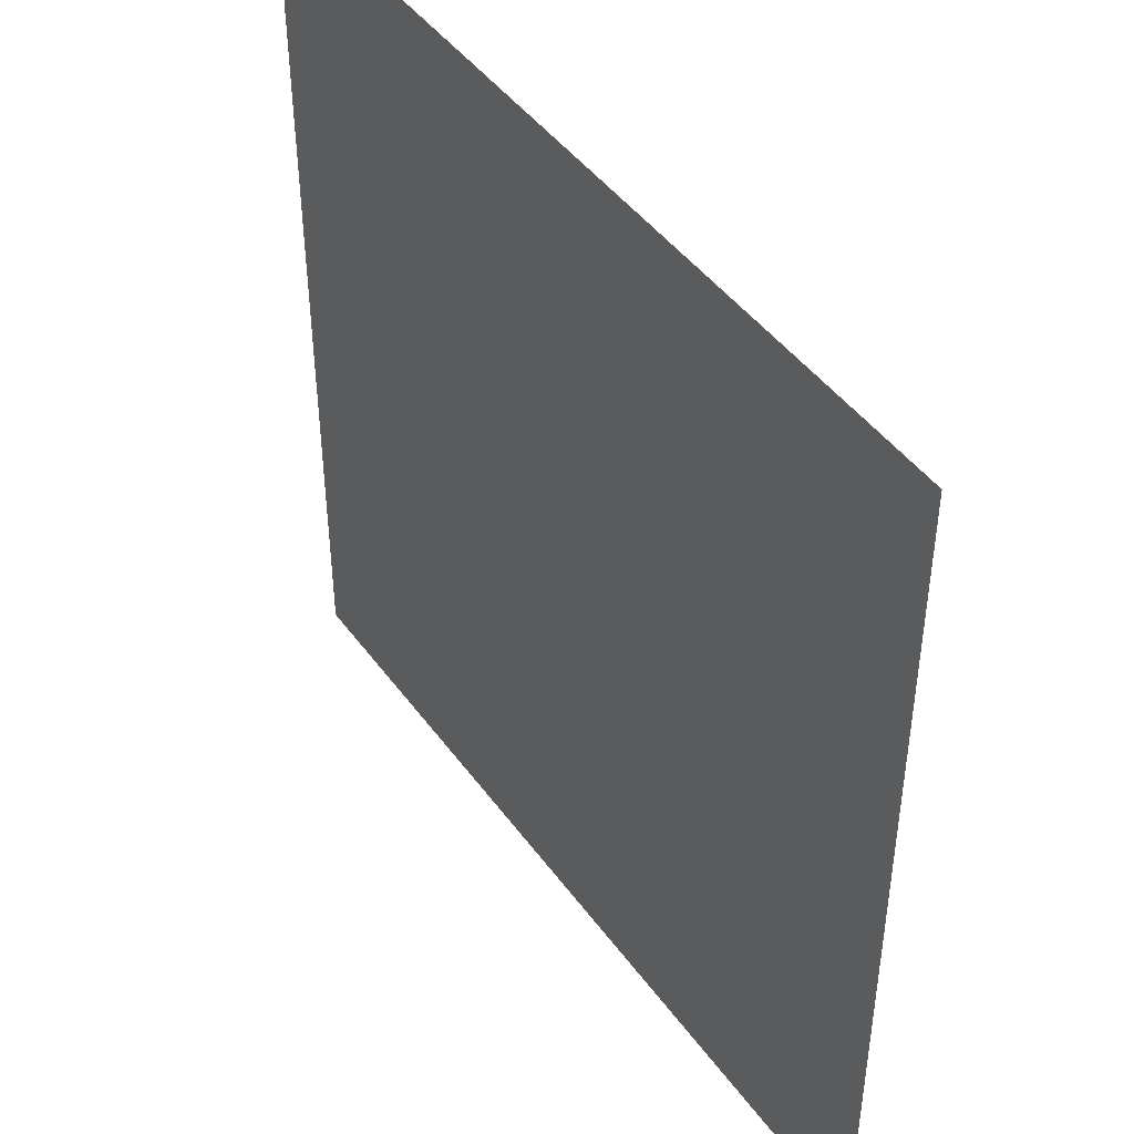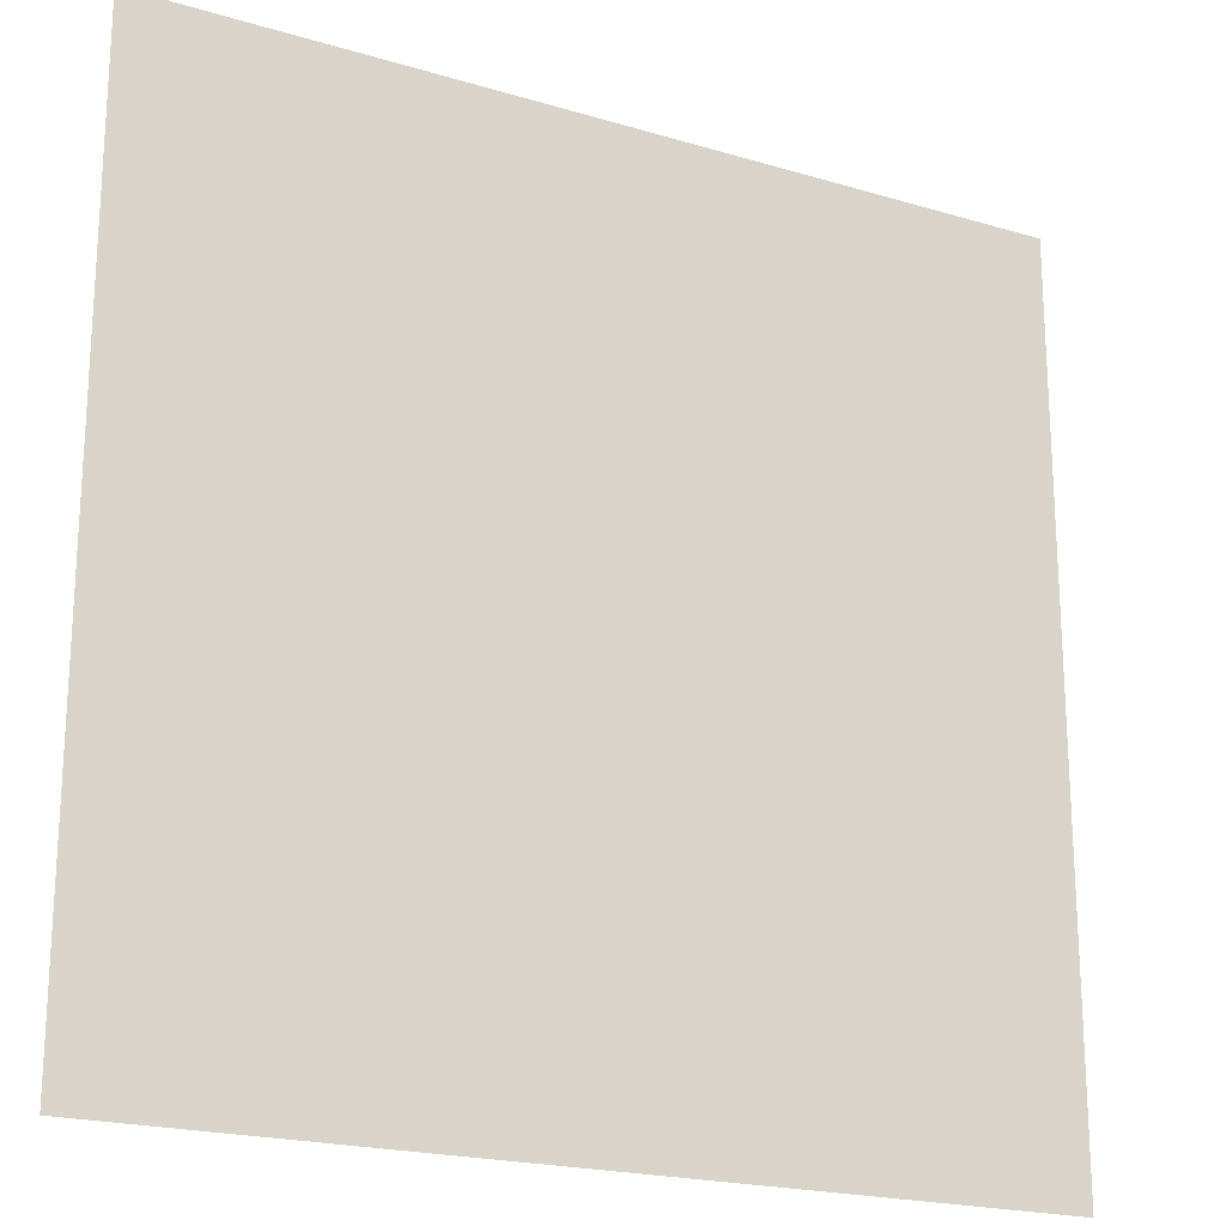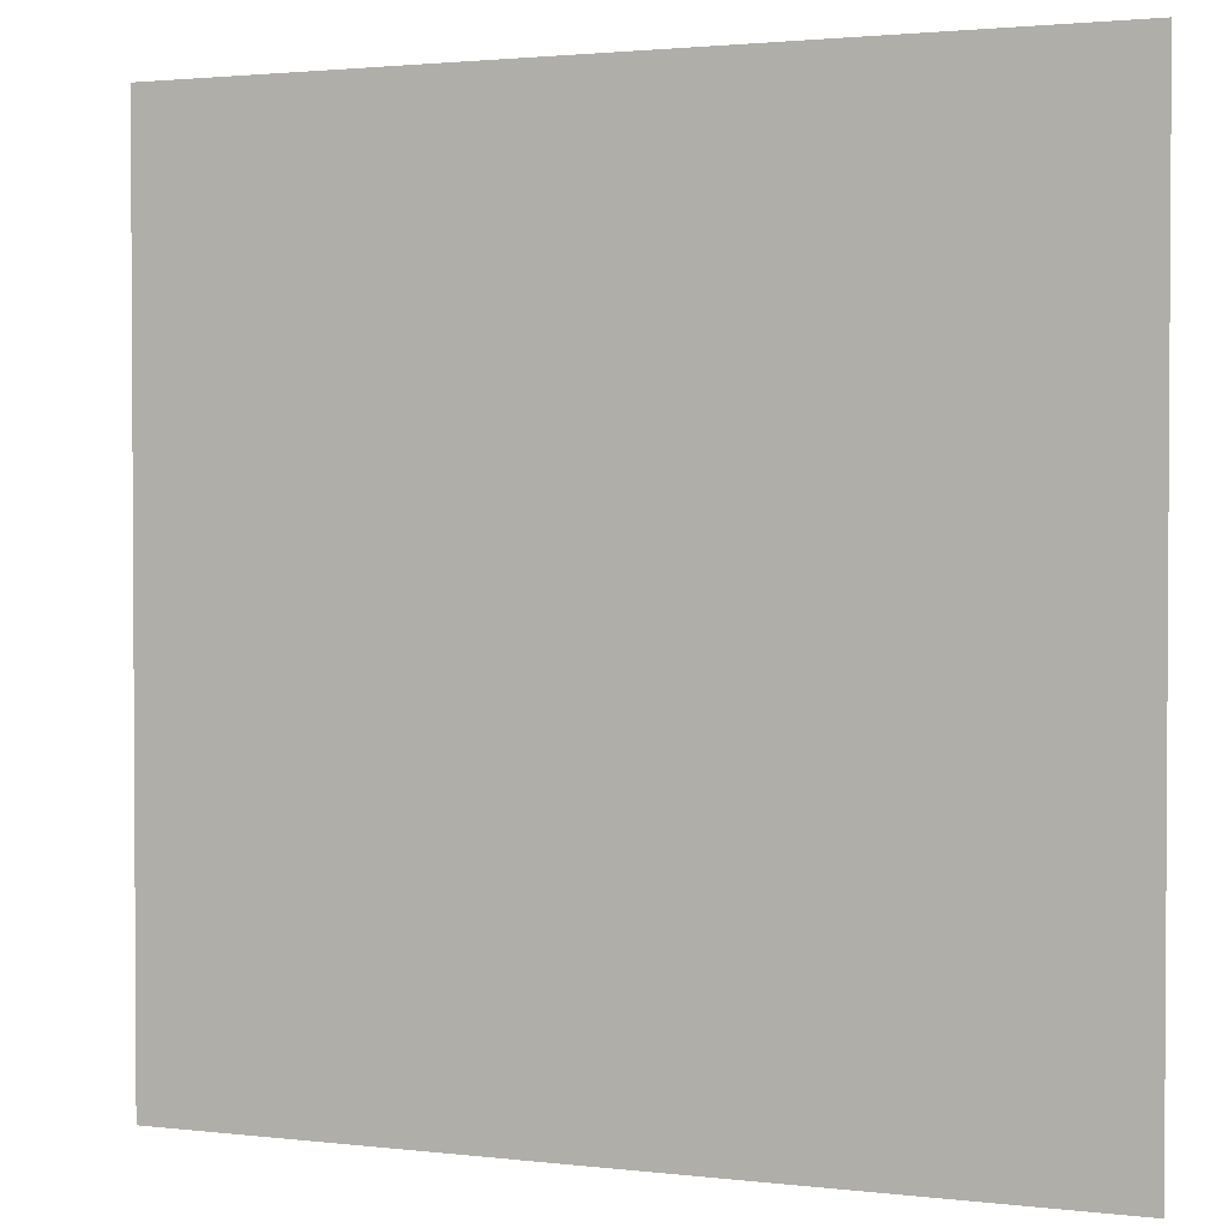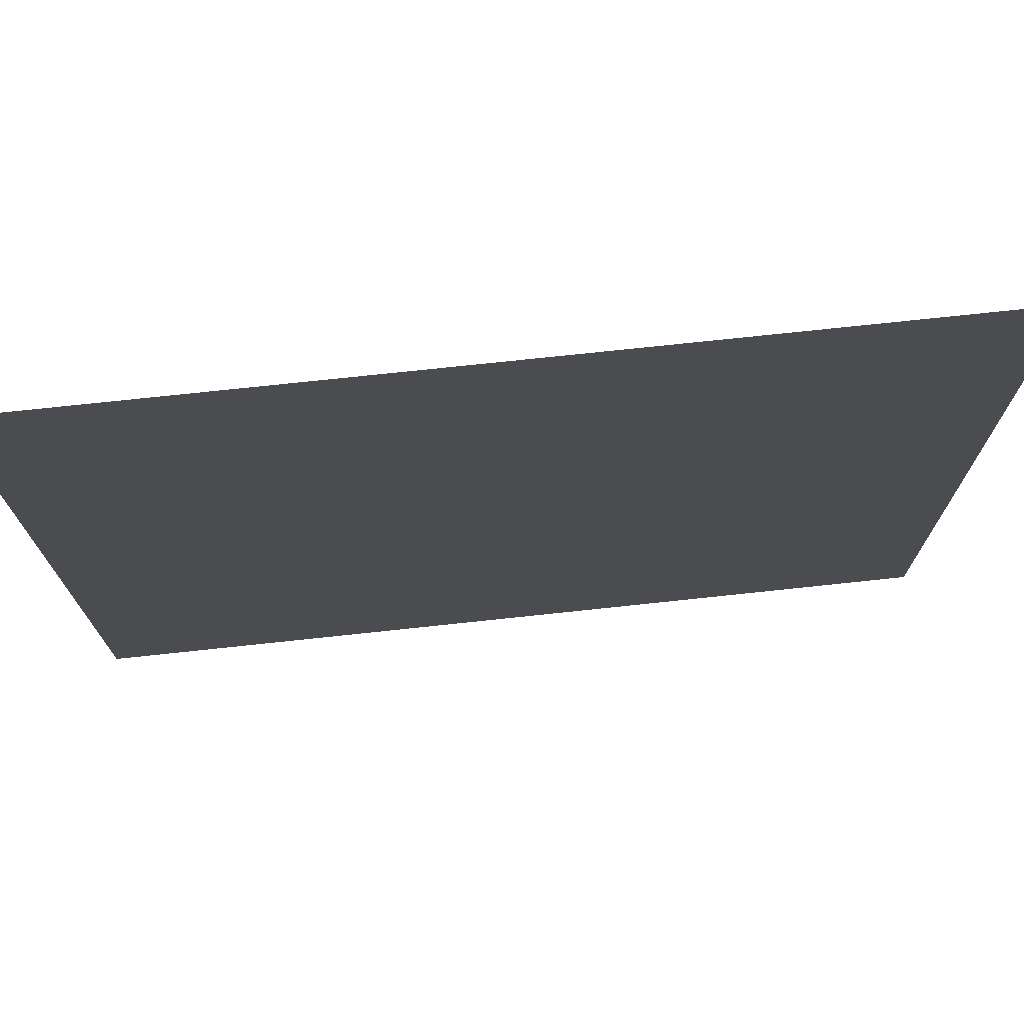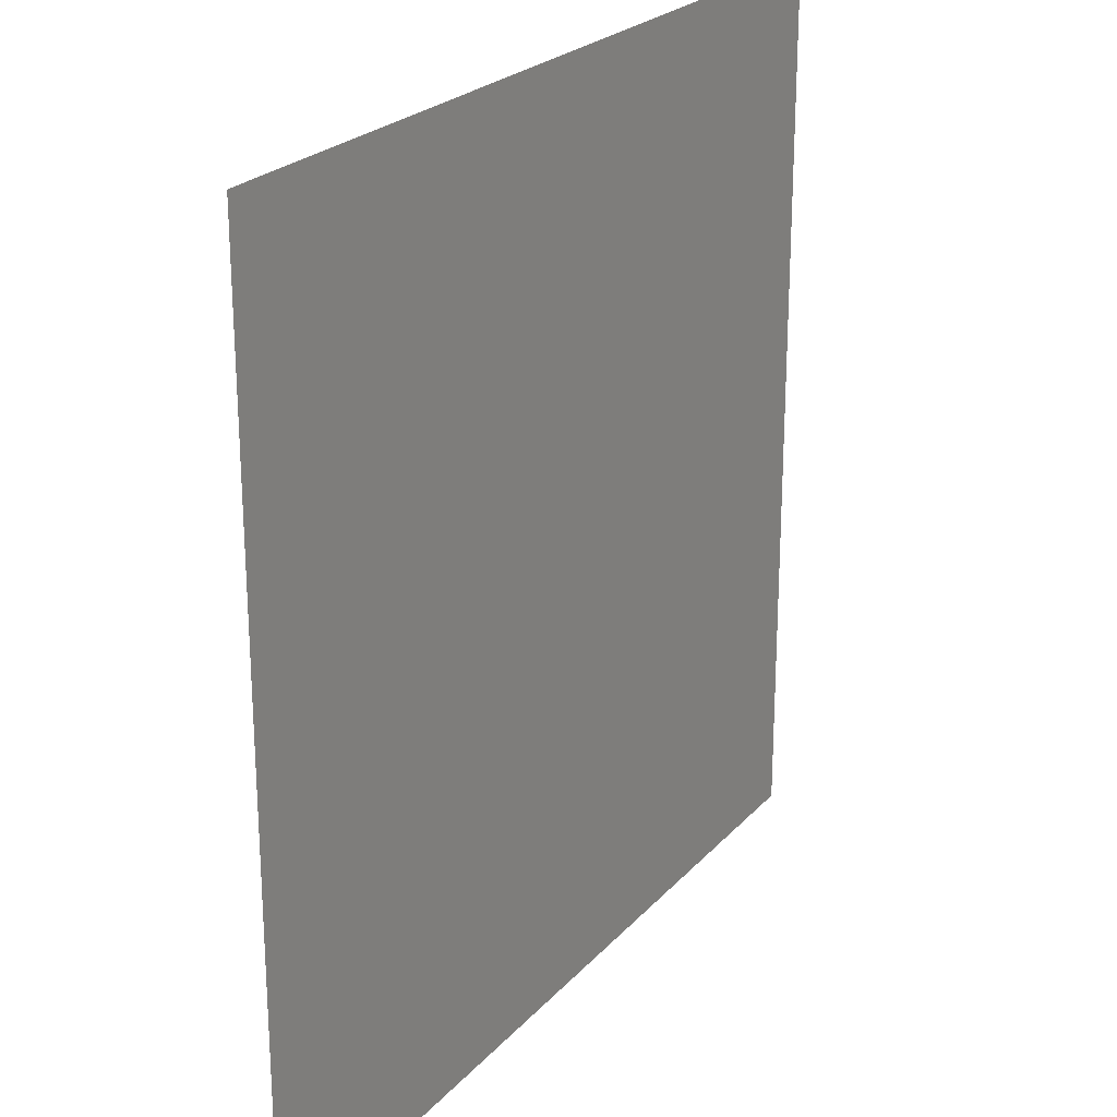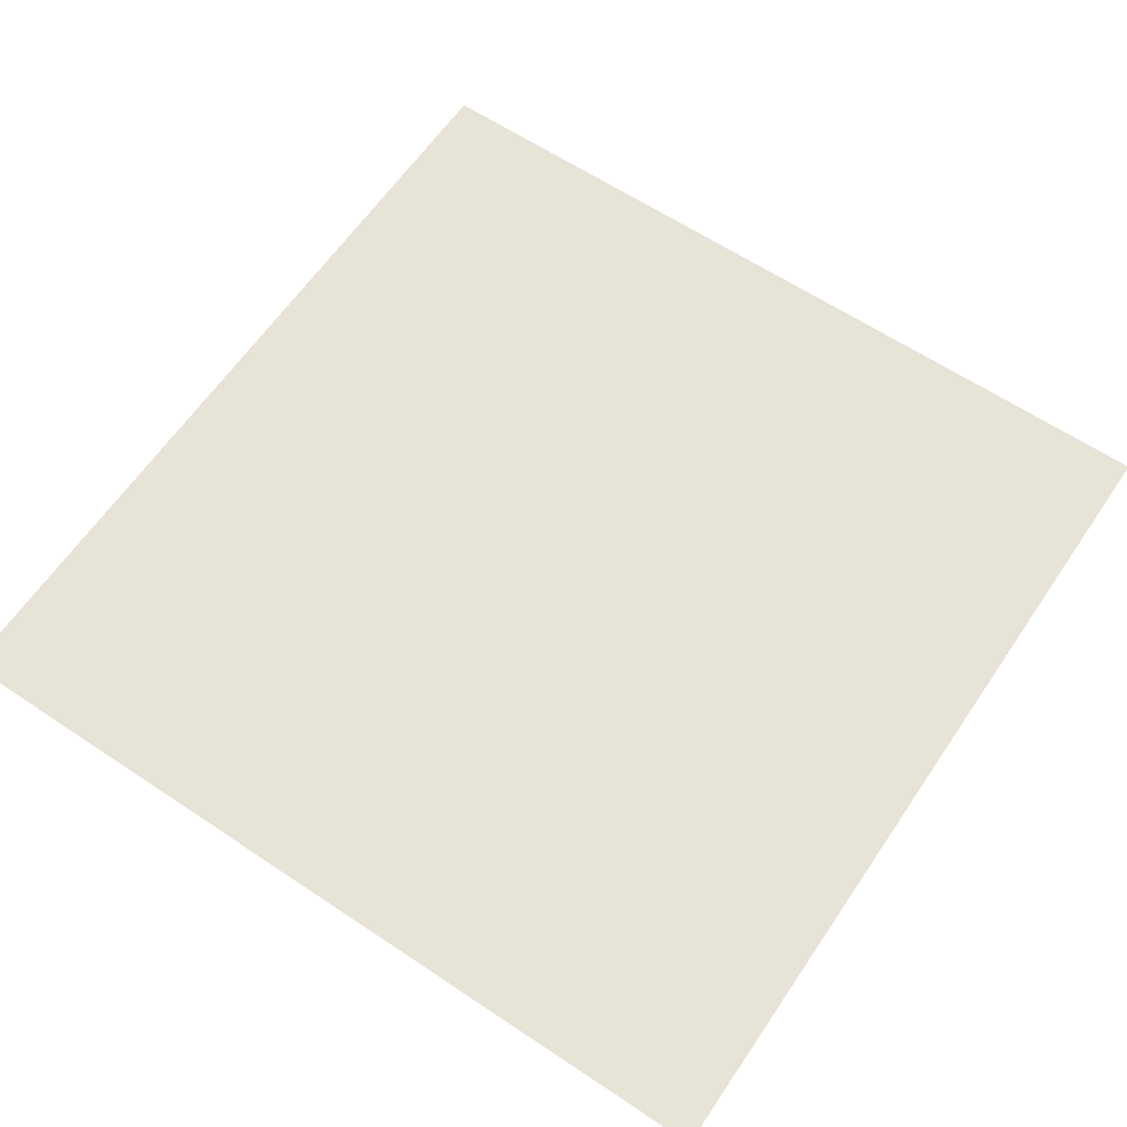
<metadata>
{"format":"obj","ext":"obj","renderer":"f3d","projection":"perspective","resolution":1024,"background":"white","views":[{"elev":45.2,"azim":56.3,"up":"+Z"},{"elev":-20.5,"azim":151.4,"up":"+Z"},{"elev":2.0,"azim":22.8,"up":"+Z"},{"elev":74.5,"azim":173.9,"up":"+Z"},{"elev":23.8,"azim":120.7,"up":"+Z"},{"elev":62.4,"azim":-145.9,"up":"+Y"}]}
</metadata>
<code>
o Plane.002_Plane.003
v 1 0 0.9803
v 1 0 2.98
v -1 0 2.98
v -1 0 0.9803
v -2.985 0 0.9803
v -2.985 0 2.98
v -0.9852 0 2.98
v -0.9852 0 0.9803
v 2.977 0 0.9803
v 2.977 0 2.98
v 0.9773 0 2.98
v 0.9773 0 0.9803
g Plane.002_Plane.003_Material.003_shaderX7.tga
f 11 10 9
f 11 9 12
f 6 7 8
f 6 8 5
f 1 4 3
f 1 3 2
o Plane.001_Plane.002
v 1 -0 -2.985
v 1 -0 -0.9851
v -1 -0 -0.9851
v -1 -0 -2.985
v -2.985 -0 -2.985
v -2.985 -0 -0.9851
v -0.9852 -0 -0.9851
v -0.9852 -0 -2.985
v 2.977 -0 -2.985
v 2.977 -0 -0.9851
v 0.9773 -0 -0.9851
v 0.9773 -0 -2.985
g Plane.001_Plane.002_Material.002_shaderX7.tga
f 23 22 21
f 23 21 24
f 18 19 20
f 18 20 17
f 13 16 15
f 13 15 14
o Plane_Plane.001
v 1 -0 -1
v 1 0 1
v -1 0 1
v -1 -0 -1
v -2.985 -0 -1
v -2.985 0 1
v -0.9852 0 1
v -0.9852 -0 -1
v 2.977 -0 -1
v 2.977 0 1
v 0.9773 0 1
v 0.9773 -0 -1
g Plane_Plane.001_Material.001_shaderX7.tga
f 35 34 33
f 35 33 36
f 30 31 32
f 30 32 29
f 25 28 27
f 25 27 26

</code>
